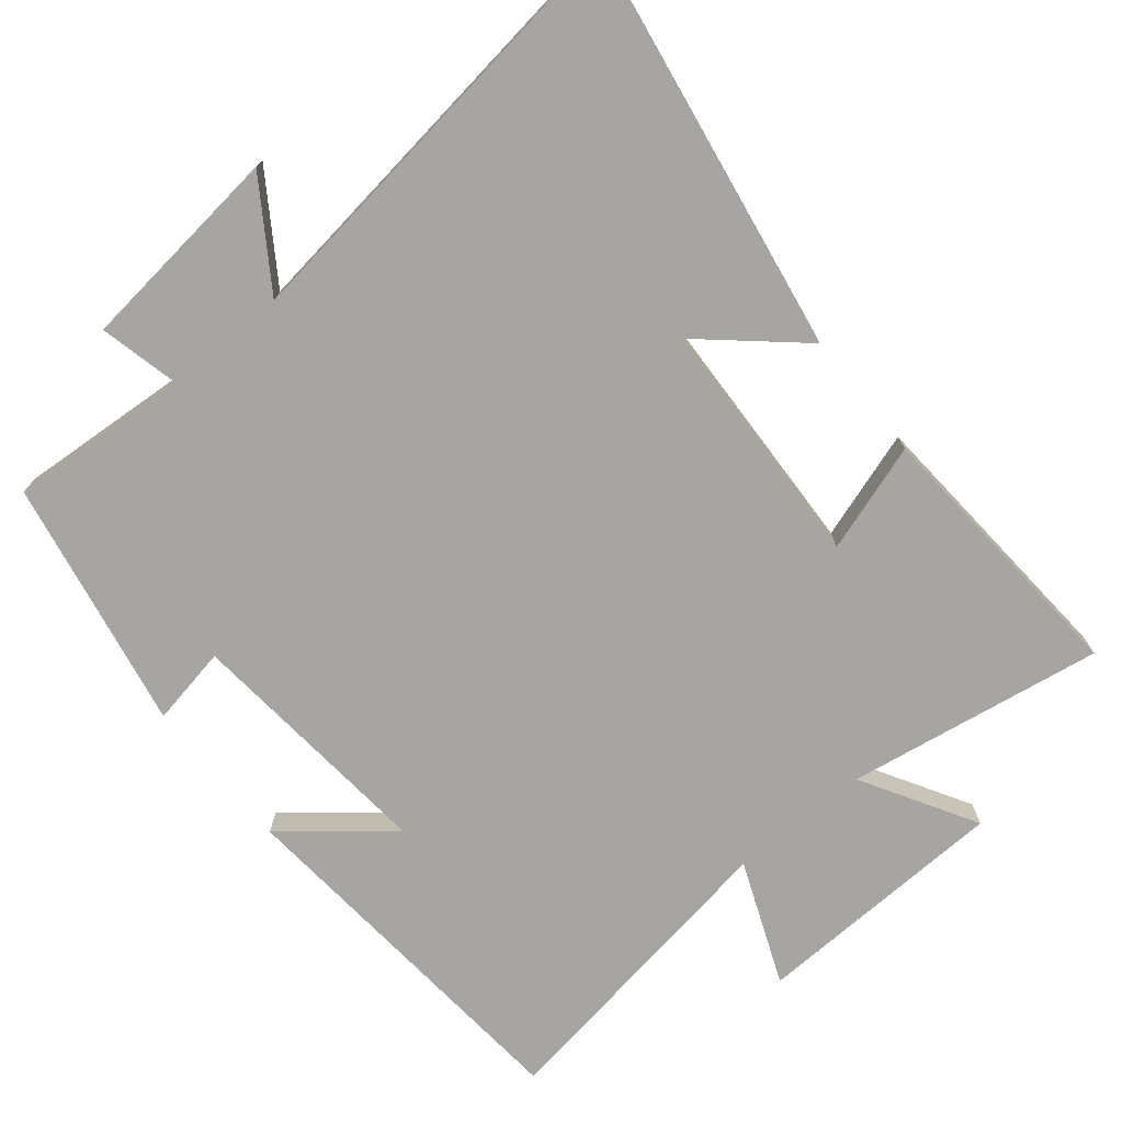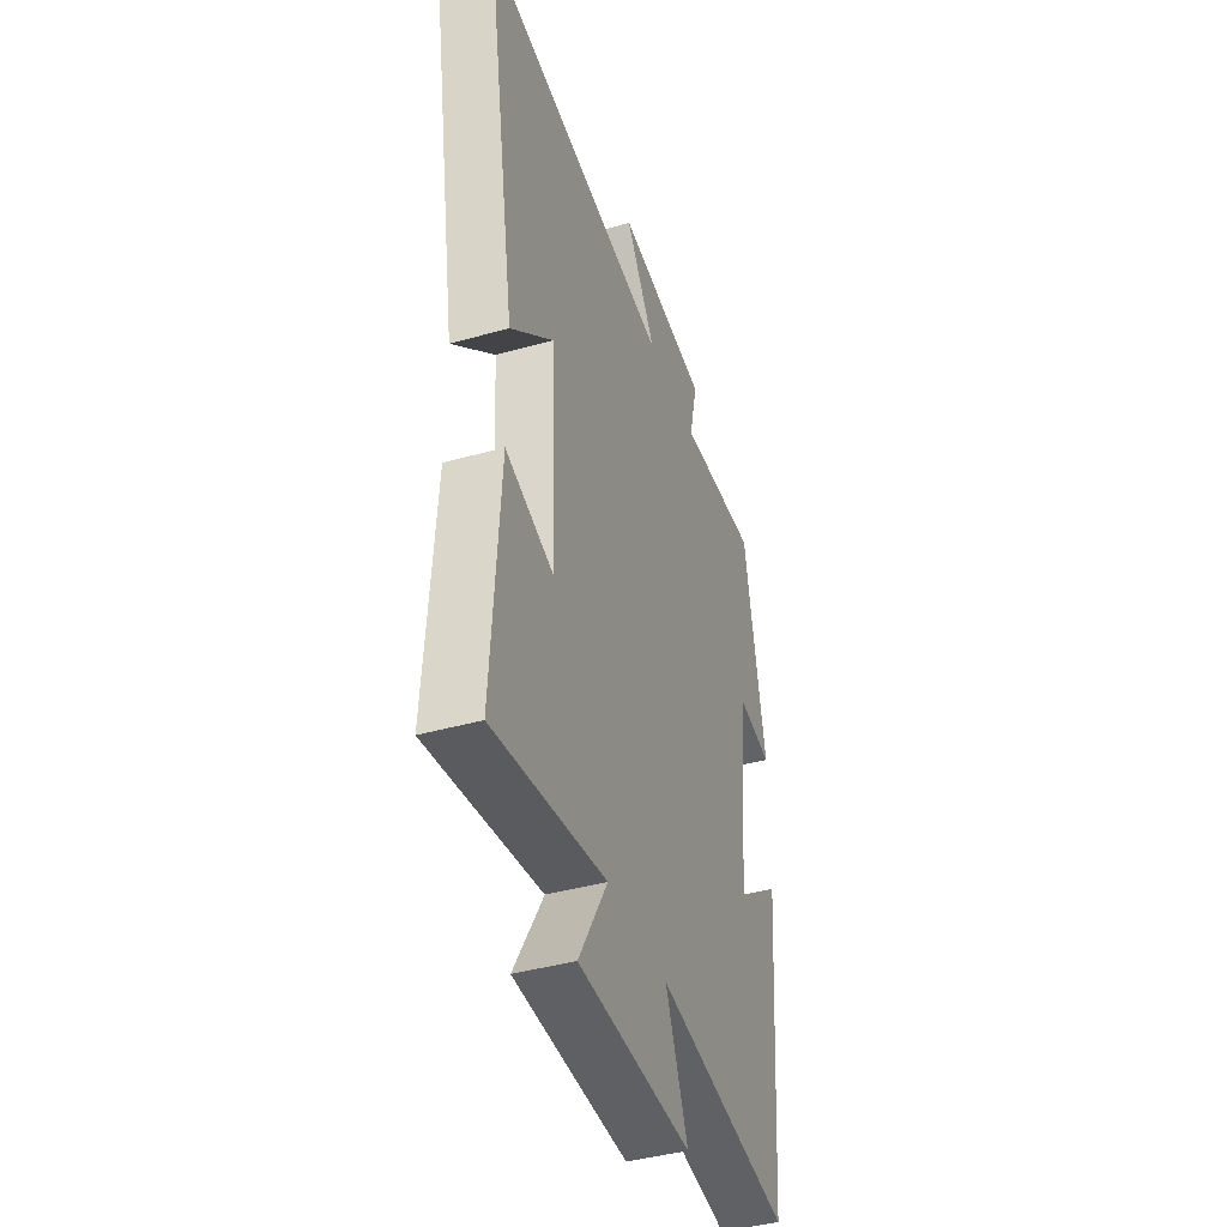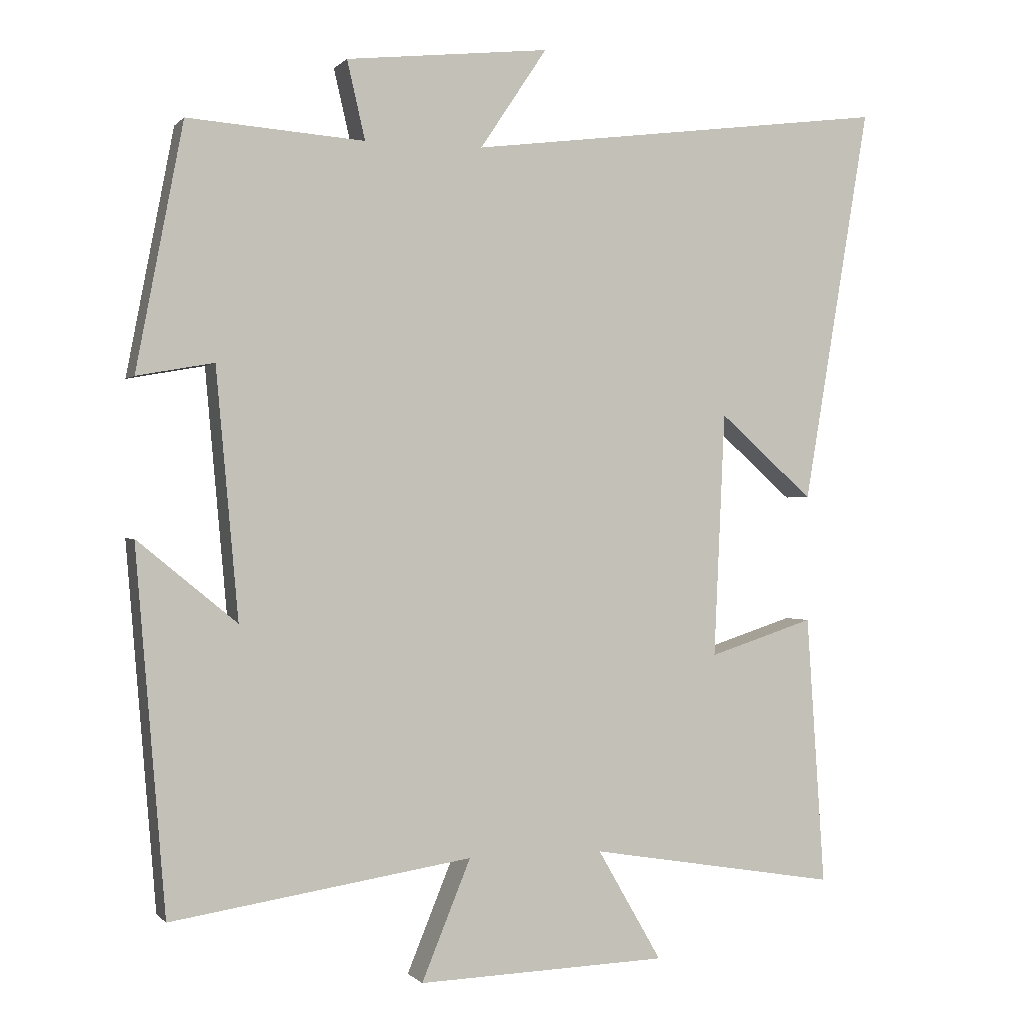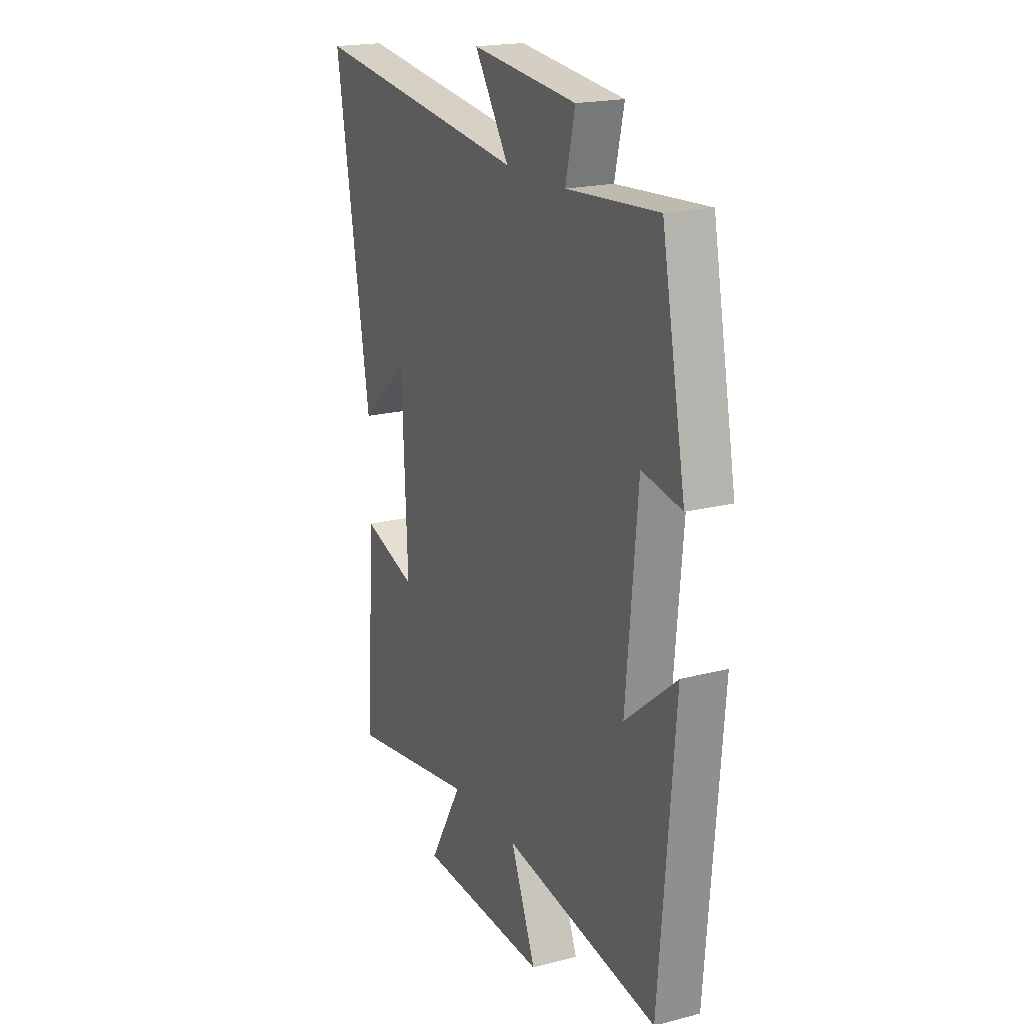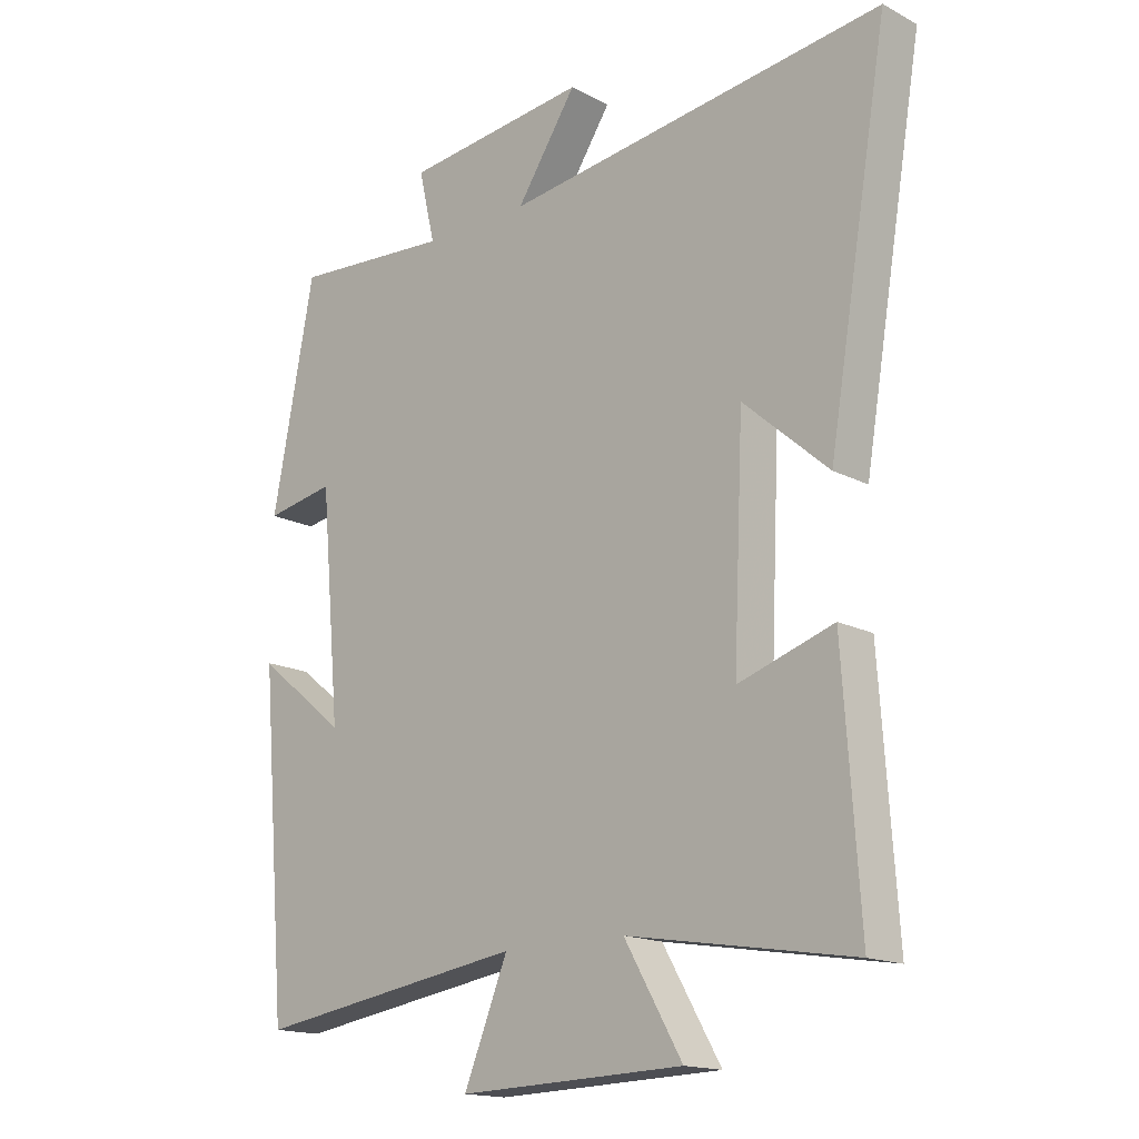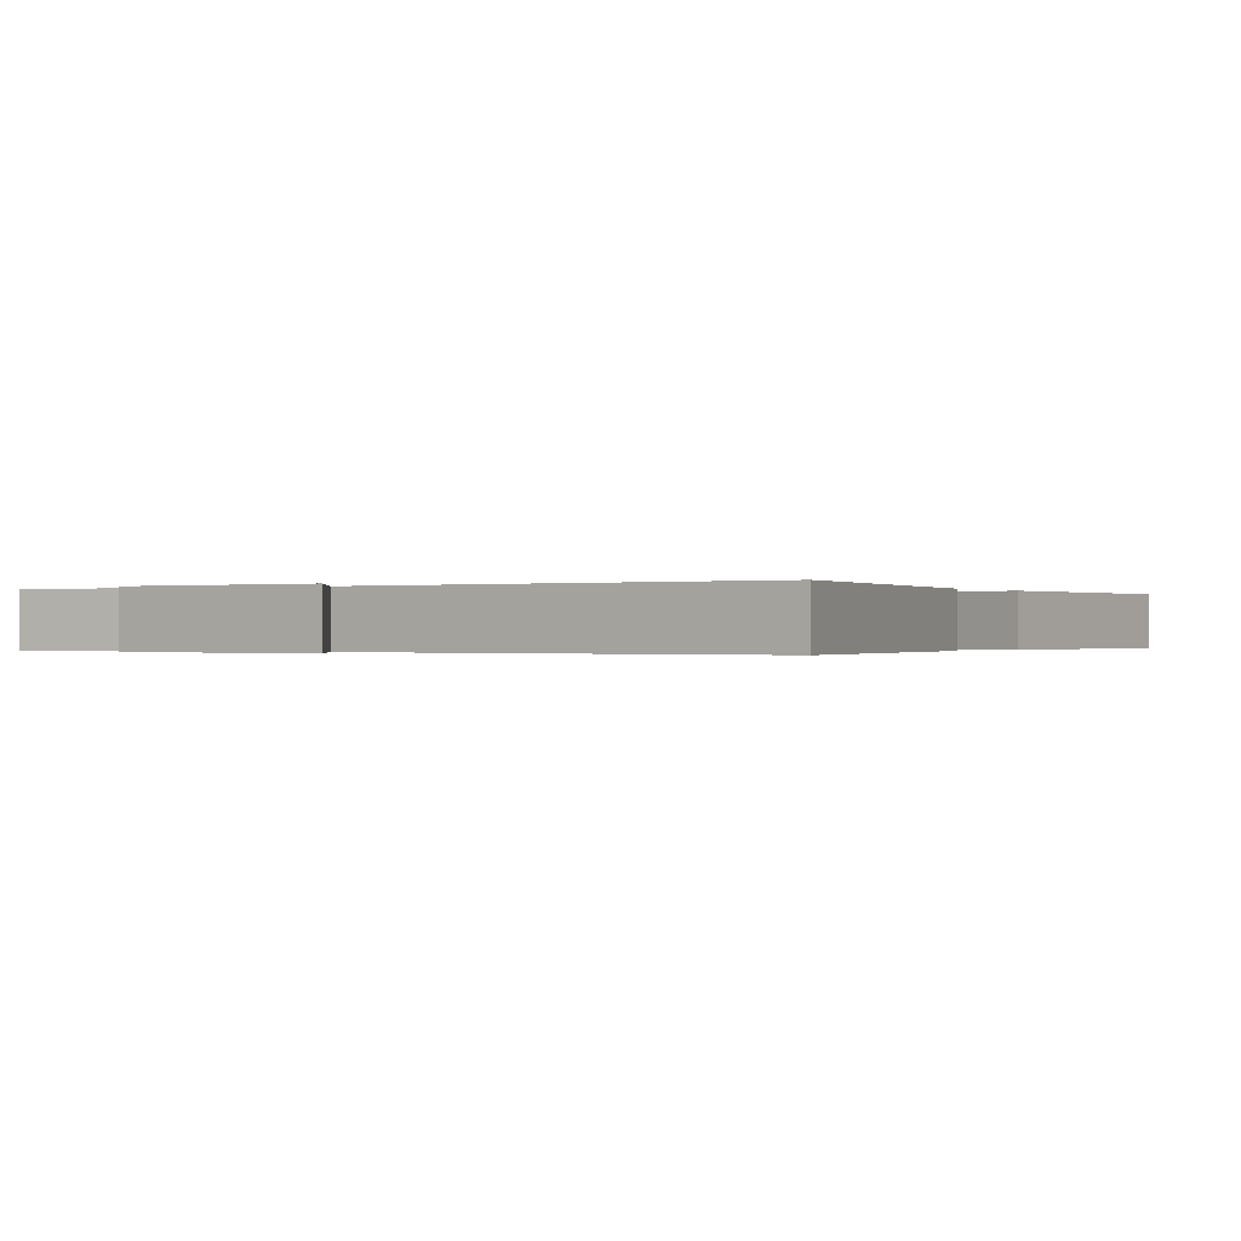
<metadata>
{"format":"obj","ext":"obj","renderer":"f3d","projection":"perspective","resolution":1024,"background":"white","views":[{"elev":-73.9,"azim":39.4,"up":"+Y"},{"elev":-41.6,"azim":108.8,"up":"+Z"},{"elev":-0.2,"azim":-19.4,"up":"+Z"},{"elev":19.6,"azim":-115.7,"up":"+Z"},{"elev":-16.2,"azim":43.1,"up":"+Z"},{"elev":-0.2,"azim":30.2,"up":"+Y"}]}
</metadata>
<code>
v -0.433 0.07 0.518
v -0.18 0.07 0.5
v -0.206 0.07 0.612
v 0.086 0.07 0.644
v -0.01 0.07 0.5
v 0.596 0.07 0.578
v 0.5 0.07 0.009
v 0.365 0.07 0.128
v 0.349 0.07 -0.222
v 0.5 0.07 -0.173
v 0.526 0.07 -0.559
v 0.169 0.07 -0.5
v 0.261 0.07 -0.659
v -0.097 0.07 -0.671
v -0.027 0.07 -0.5
v -0.457 0.07 -0.566
v -0.5 0.07 -0.05
v -0.358 0.07 -0.166
v -0.39 0.07 0.188
v -0.5 0.07 0.168
v -0.433 0 0.518
v -0.18 0 0.5
v -0.206 0 0.612
v 0.086 0 0.644
v -0.01 0 0.5
v 0.596 0 0.578
v 0.5 0 0.009
v 0.365 0 0.128
v 0.349 0 -0.222
v 0.5 0 -0.173
v 0.526 0 -0.559
v 0.169 0 -0.5
v 0.261 0 -0.659
v -0.097 0 -0.671
v -0.027 0 -0.5
v -0.457 0 -0.566
v -0.5 0 -0.05
v -0.358 0 -0.166
v -0.39 0 0.188
v -0.5 0 0.168
f 19 20 1 2
f 18 19 2
f 15 16 17 18
f 15 18 2
f 12 13 14 15
f 12 15 2
f 9 10 11 12
f 12 2 3
f 9 12 3
f 8 9 3
f 5 6 7 8
f 5 8 3
f 3 4 5
f 22 21 40 39
f 22 39 38
f 38 37 36 35
f 22 38 35
f 35 34 33 32
f 22 35 32
f 32 31 30 29
f 23 22 32
f 23 32 29
f 23 29 28
f 28 27 26 25
f 23 28 25
f 25 24 23
f 1 21 22 2
f 2 22 23 3
f 3 23 24 4
f 4 24 25 5
f 5 25 26 6
f 6 26 27 7
f 7 27 28 8
f 8 28 29 9
f 9 29 30 10
f 10 30 31 11
f 11 31 32 12
f 12 32 33 13
f 13 33 34 14
f 14 34 35 15
f 15 35 36 16
f 16 36 37 17
f 17 37 38 18
f 18 38 39 19
f 19 39 40 20
f 20 40 21 1

</code>
